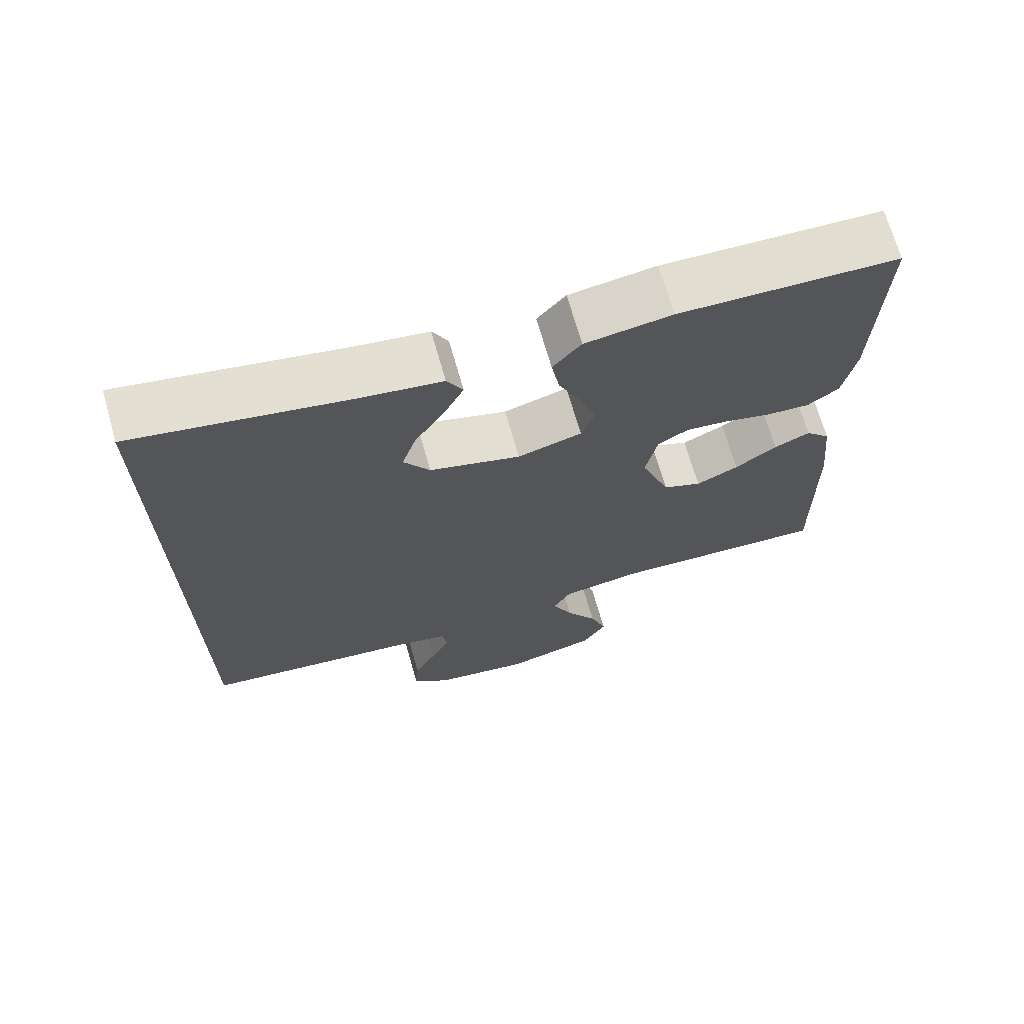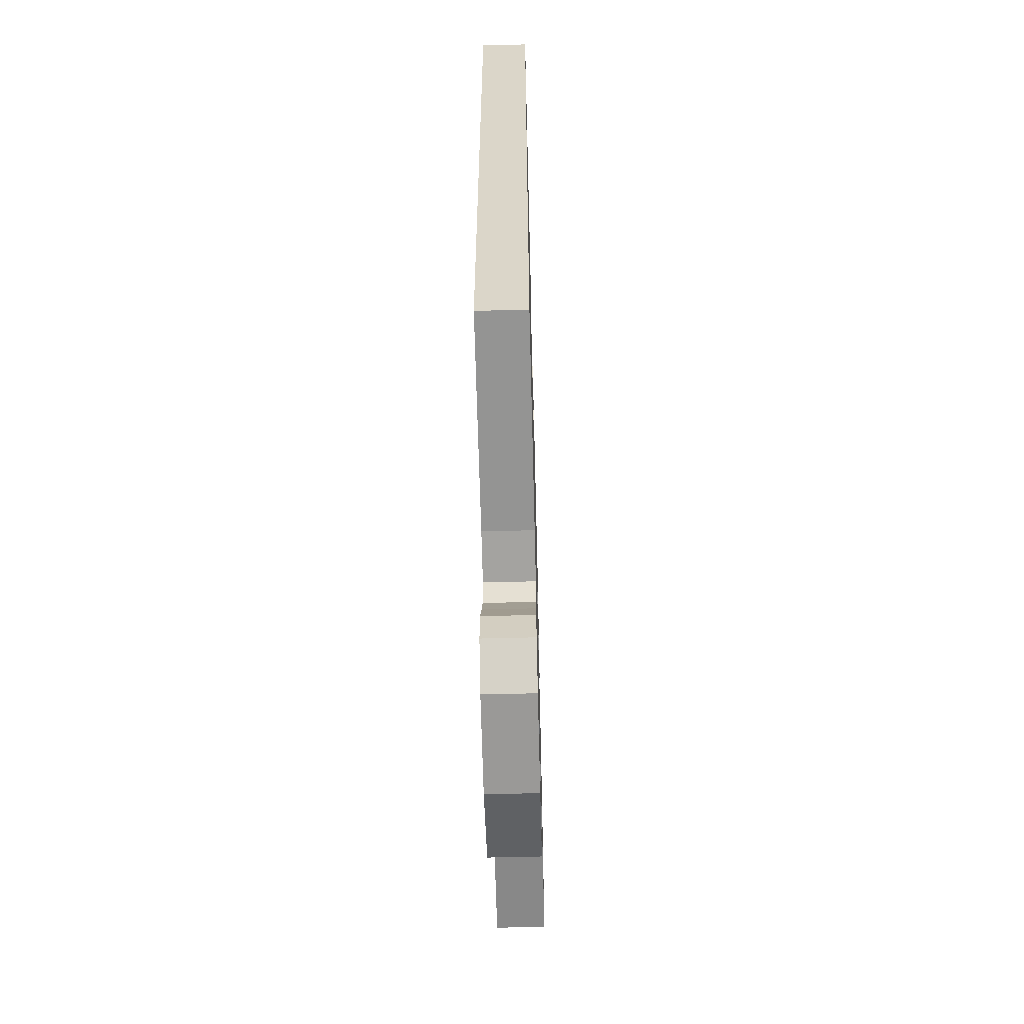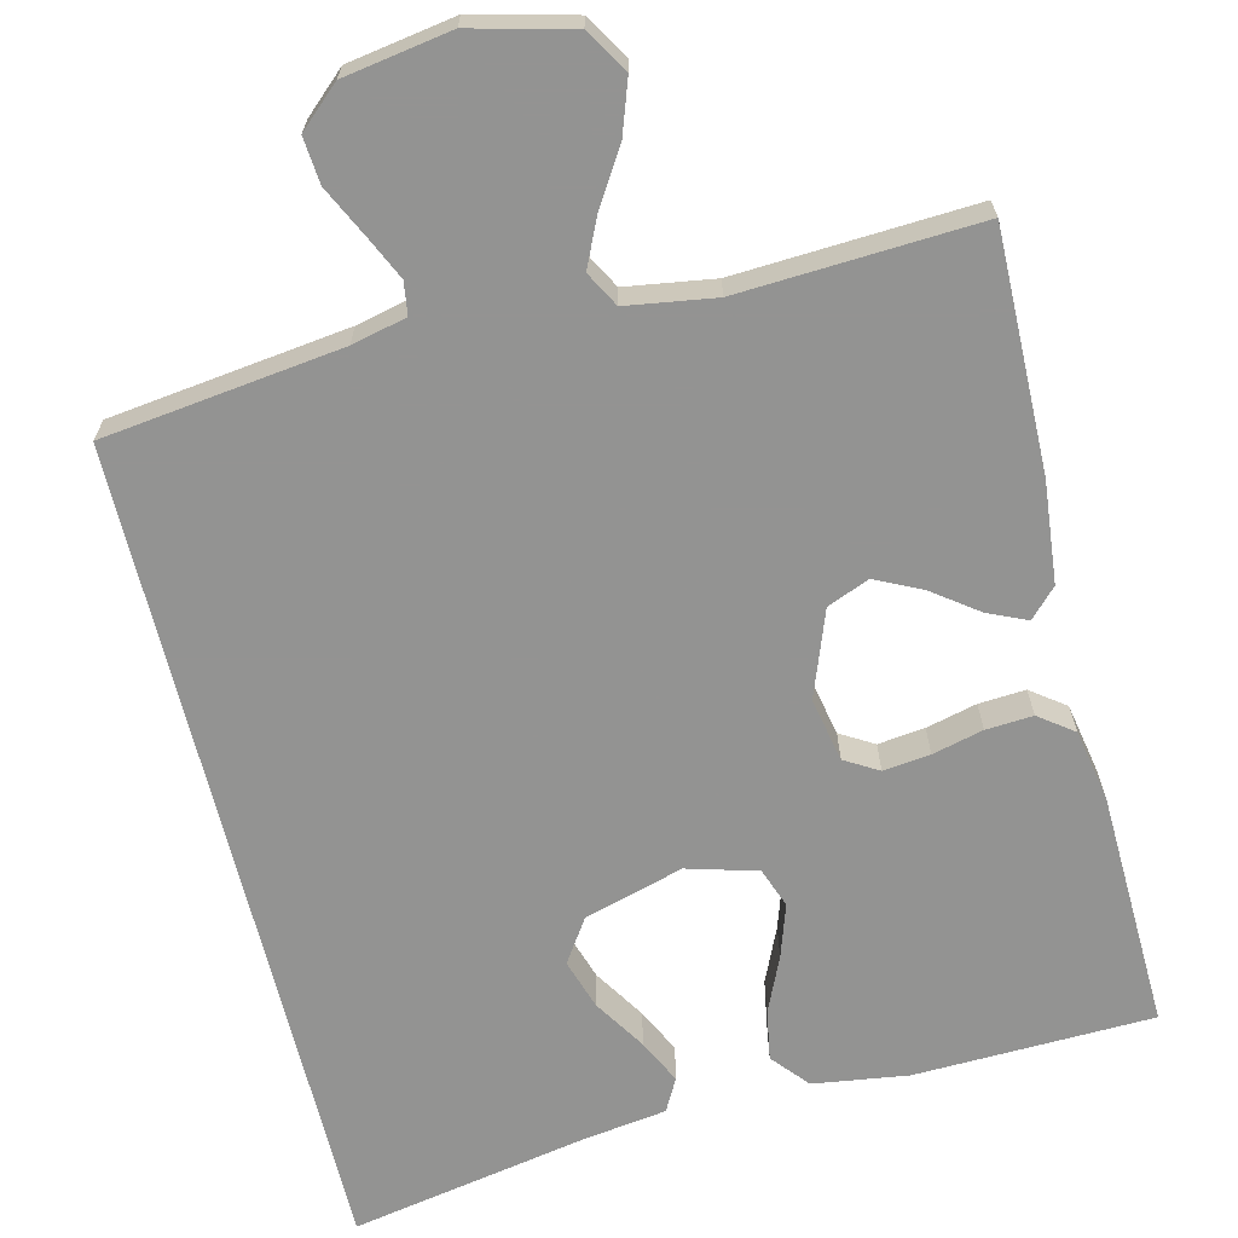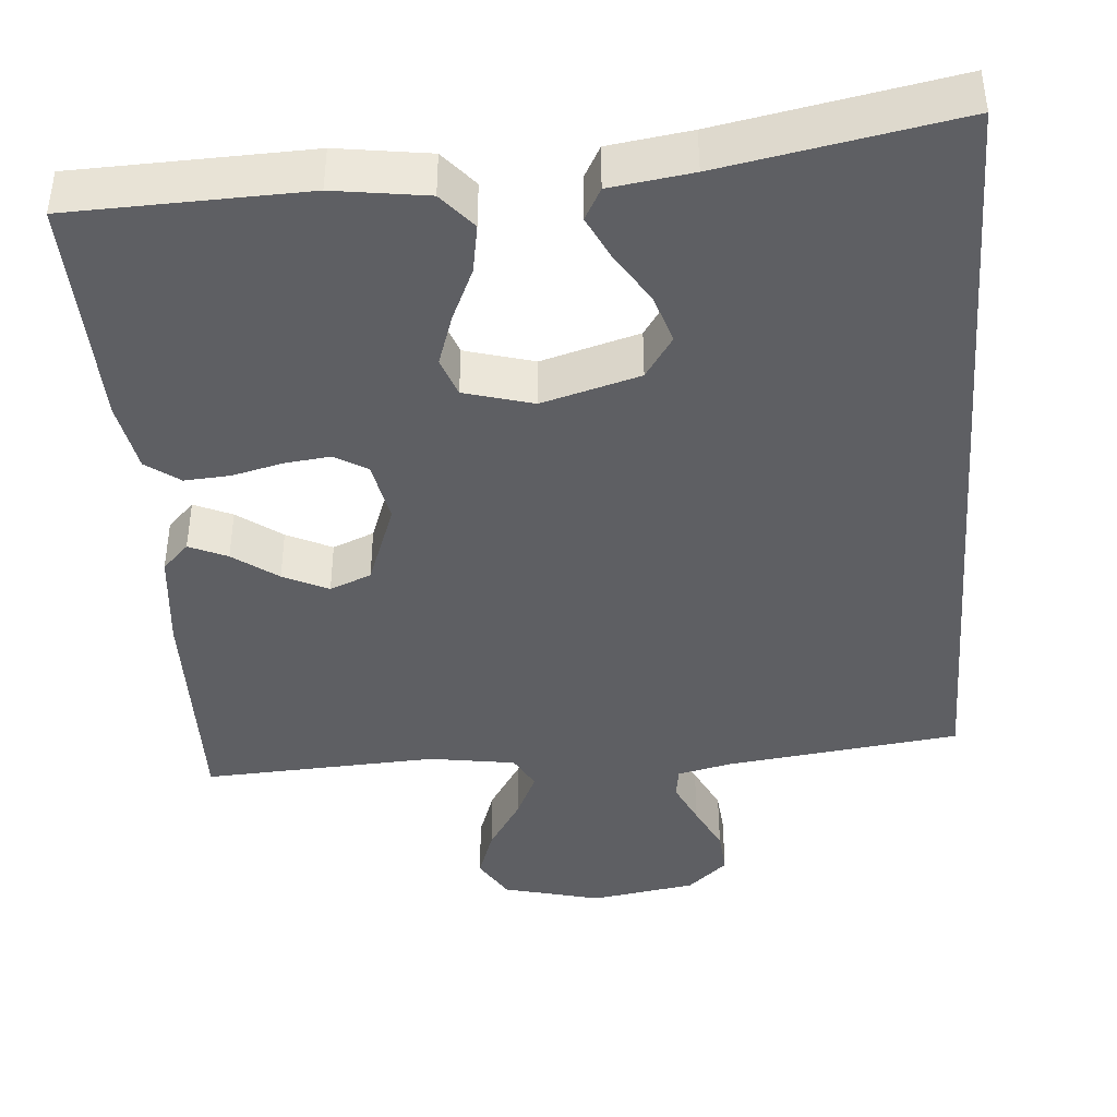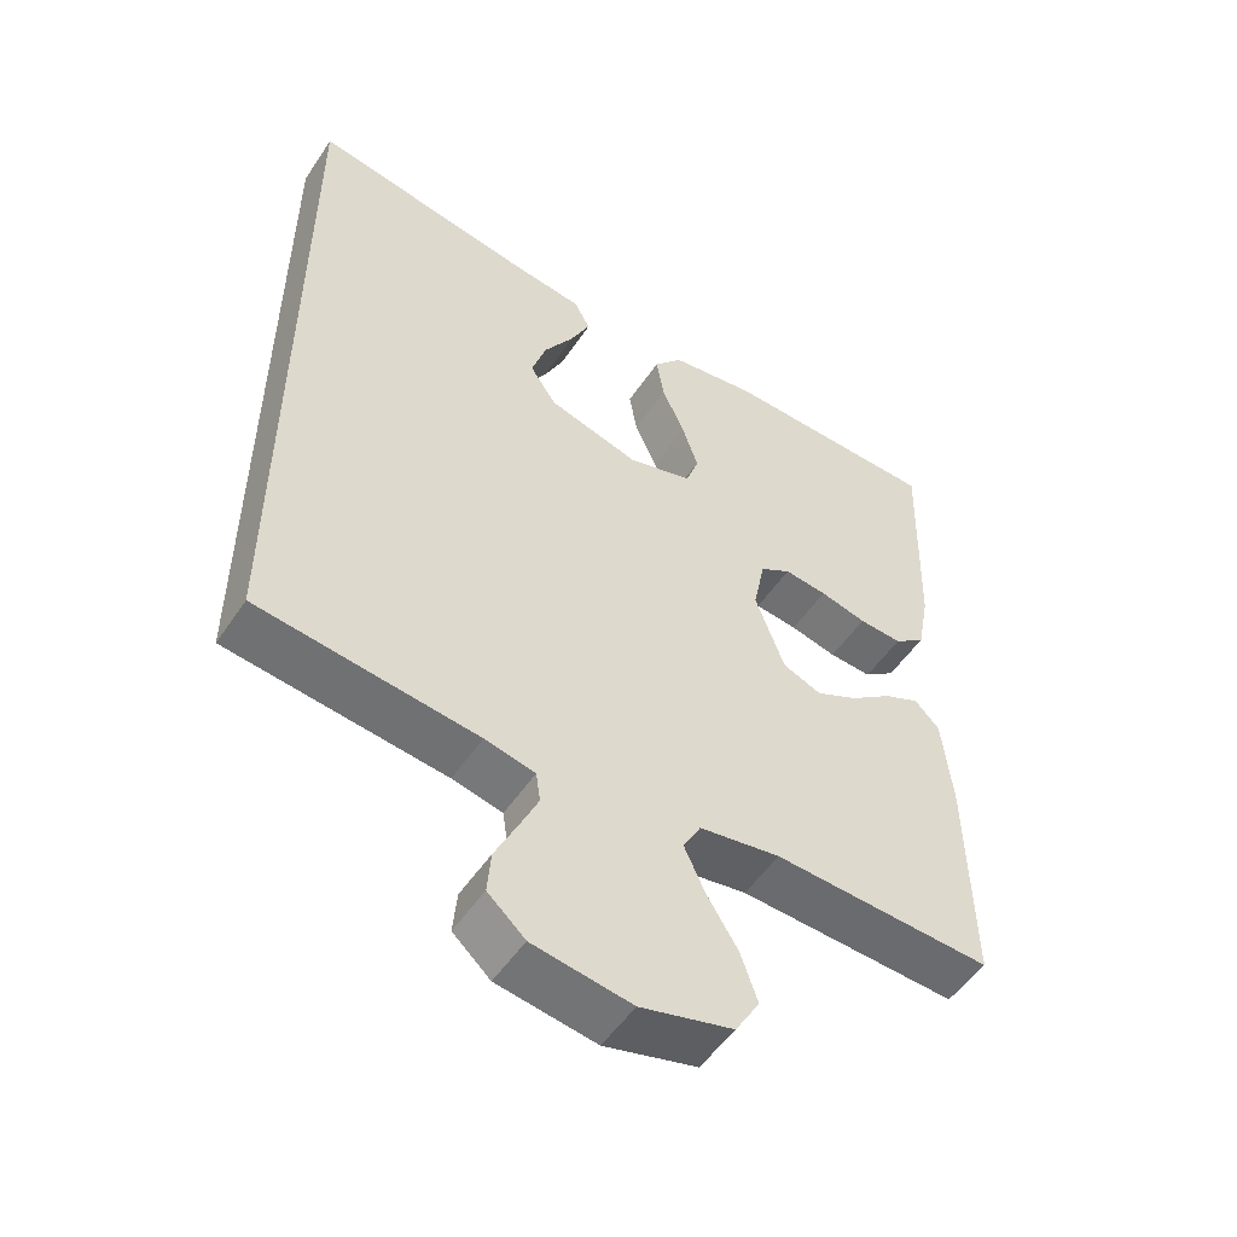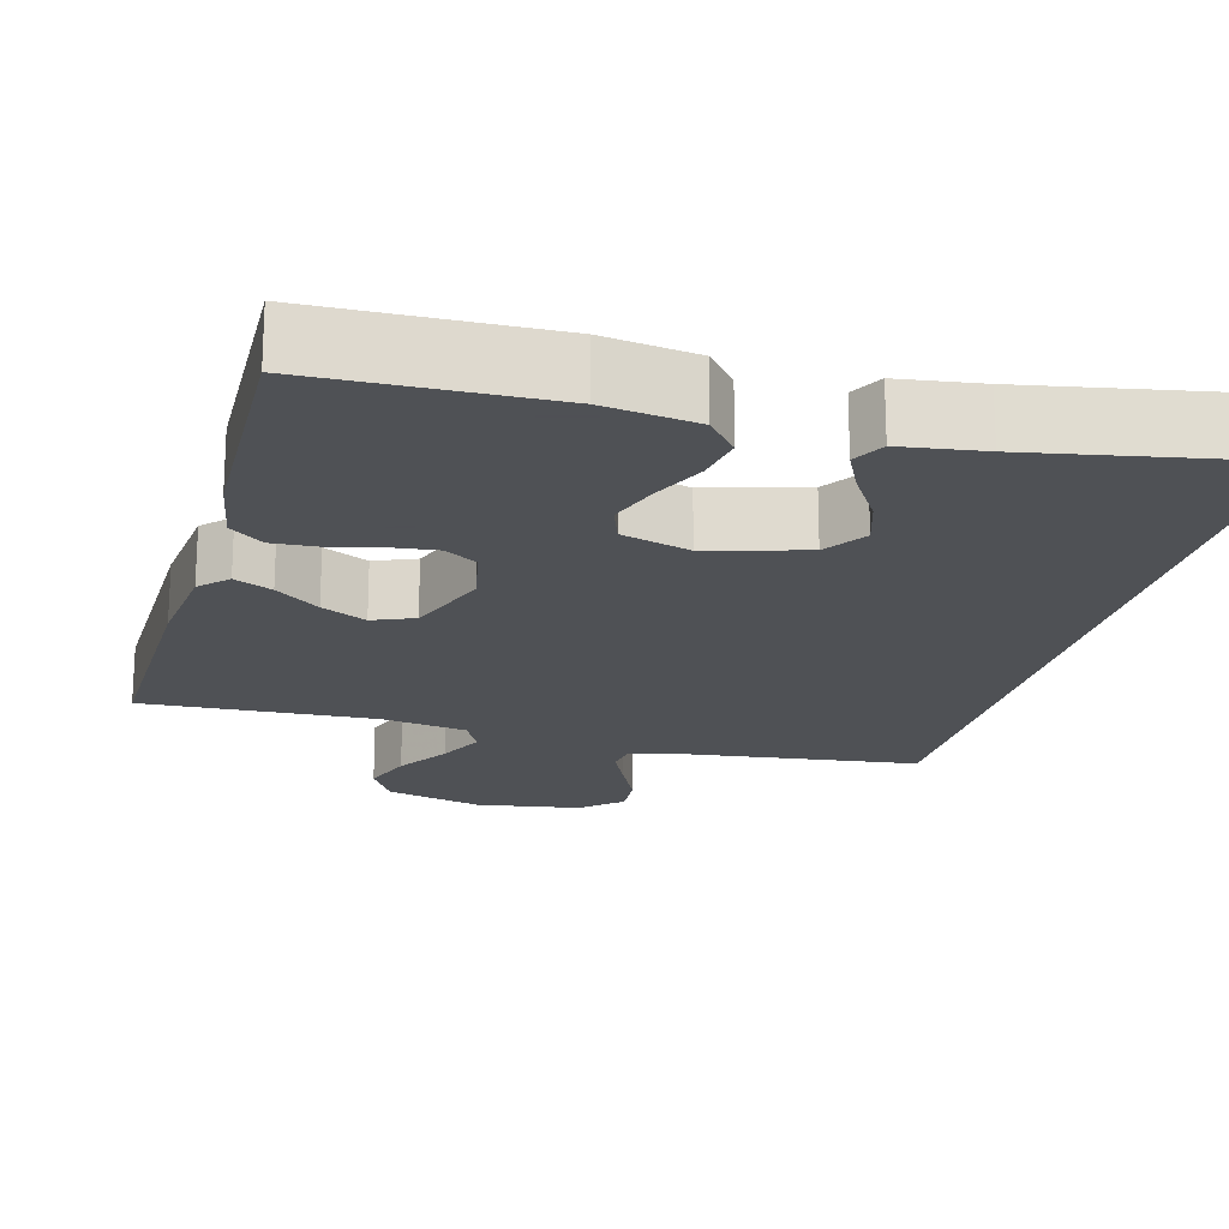
<metadata>
{"format":"obj","ext":"obj","renderer":"f3d","projection":"perspective","resolution":1024,"background":"white","views":[{"elev":69.5,"azim":164.1,"up":"+Z"},{"elev":-59.8,"azim":91.5,"up":"+Z"},{"elev":-66.7,"azim":-166.2,"up":"+Y"},{"elev":-41.8,"azim":4.5,"up":"+Y"},{"elev":-52.1,"azim":147.1,"up":"+Z"},{"elev":-19.5,"azim":-15.4,"up":"+Y"}]}
</metadata>
<code>
v 0.5 0.07 -0.489
v 0.2 0.07 -0.527
v 0.131 0.07 -0.543
v 0.125 0.07 -0.584
v 0.151 0.07 -0.64
v 0.181 0.07 -0.702
v 0.186 0.07 -0.76
v 0.135 0.07 -0.806
v 0 0.07 -0.828
v -0.126 0.07 -0.796
v -0.159 0.07 -0.741
v -0.136 0.07 -0.675
v -0.093 0.07 -0.606
v -0.065 0.07 -0.545
v -0.089 0.07 -0.501
v -0.2 0.07 -0.484
v -0.5 0.07 -0.5
v -0.495 0.07 -0.2
v -0.482 0.07 -0.073
v -0.448 0.07 -0.038
v -0.399 0.07 -0.06
v -0.342 0.07 -0.102
v -0.284 0.07 -0.13
v -0.231 0.07 -0.108
v -0.191 0.07 0
v -0.207 0.07 0.08
v -0.249 0.07 0.105
v -0.308 0.07 0.098
v -0.372 0.07 0.082
v -0.431 0.07 0.078
v -0.474 0.07 0.11
v -0.491 0.07 0.2
v -0.5 0.07 0.5
v -0.2 0.07 0.509
v -0.081 0.07 0.492
v -0.042 0.07 0.446
v -0.053 0.07 0.383
v -0.084 0.07 0.314
v -0.106 0.07 0.248
v -0.088 0.07 0.198
v 0 0.07 0.173
v 0.125 0.07 0.209
v 0.161 0.07 0.263
v 0.141 0.07 0.326
v 0.1 0.07 0.391
v 0.073 0.07 0.447
v 0.095 0.07 0.488
v 0.2 0.07 0.503
v 0.5 0.07 0.559
v 0.5 0 -0.489
v 0.2 0 -0.527
v 0.131 0 -0.543
v 0.125 0 -0.584
v 0.151 0 -0.64
v 0.181 0 -0.702
v 0.186 0 -0.76
v 0.135 0 -0.806
v 0 0 -0.828
v -0.126 0 -0.796
v -0.159 0 -0.741
v -0.136 0 -0.675
v -0.093 0 -0.606
v -0.065 0 -0.545
v -0.089 0 -0.501
v -0.2 0 -0.484
v -0.5 0 -0.5
v -0.495 0 -0.2
v -0.482 0 -0.073
v -0.448 0 -0.038
v -0.399 0 -0.06
v -0.342 0 -0.102
v -0.284 0 -0.13
v -0.231 0 -0.108
v -0.191 0 0
v -0.207 0 0.08
v -0.249 0 0.105
v -0.308 0 0.098
v -0.372 0 0.082
v -0.431 0 0.078
v -0.474 0 0.11
v -0.491 0 0.2
v -0.5 0 0.5
v -0.2 0 0.509
v -0.081 0 0.492
v -0.042 0 0.446
v -0.053 0 0.383
v -0.084 0 0.314
v -0.106 0 0.248
v -0.088 0 0.198
v 0 0 0.173
v 0.125 0 0.209
v 0.161 0 0.263
v 0.141 0 0.326
v 0.1 0 0.391
v 0.073 0 0.447
v 0.095 0 0.488
v 0.2 0 0.503
v 0.5 0 0.559
f 48 49 1 2
f 46 47 48
f 45 46 48
f 44 45 48
f 43 44 48
f 43 48 2 3
f 42 43 3 4
f 41 42 4
f 40 41 4
f 39 40 4
f 36 37 38
f 35 36 38
f 34 35 38
f 33 34 38
f 32 33 38
f 31 32 38
f 30 31 38
f 29 30 38
f 28 29 38
f 27 28 38 39
f 26 27 39
f 25 26 39 4
f 20 21 22
f 19 20 22
f 18 19 22
f 17 18 22
f 16 17 22
f 15 16 22 23
f 14 15 23 24
f 11 12 13
f 10 11 13
f 9 10 13
f 8 9 13
f 7 8 13
f 6 7 13
f 5 6 13
f 5 13 14
f 14 24 25
f 5 14 25
f 4 5 25
f 51 50 98 97
f 97 96 95
f 97 95 94
f 97 94 93
f 97 93 92
f 52 51 97 92
f 53 52 92 91
f 53 91 90
f 53 90 89
f 53 89 88
f 87 86 85
f 87 85 84
f 87 84 83
f 87 83 82
f 87 82 81
f 87 81 80
f 87 80 79
f 87 79 78
f 87 78 77
f 88 87 77 76
f 88 76 75
f 53 88 75 74
f 71 70 69
f 71 69 68
f 71 68 67
f 71 67 66
f 71 66 65
f 72 71 65 64
f 73 72 64 63
f 62 61 60
f 62 60 59
f 62 59 58
f 62 58 57
f 62 57 56
f 62 56 55
f 62 55 54
f 63 62 54
f 74 73 63
f 74 63 54
f 74 54 53
f 1 50 51 2
f 2 51 52 3
f 3 52 53 4
f 4 53 54 5
f 5 54 55 6
f 6 55 56 7
f 7 56 57 8
f 8 57 58 9
f 9 58 59 10
f 10 59 60 11
f 11 60 61 12
f 12 61 62 13
f 13 62 63 14
f 14 63 64 15
f 15 64 65 16
f 16 65 66 17
f 17 66 67 18
f 18 67 68 19
f 19 68 69 20
f 20 69 70 21
f 21 70 71 22
f 22 71 72 23
f 23 72 73 24
f 24 73 74 25
f 25 74 75 26
f 26 75 76 27
f 27 76 77 28
f 28 77 78 29
f 29 78 79 30
f 30 79 80 31
f 31 80 81 32
f 32 81 82 33
f 33 82 83 34
f 34 83 84 35
f 35 84 85 36
f 36 85 86 37
f 37 86 87 38
f 38 87 88 39
f 39 88 89 40
f 40 89 90 41
f 41 90 91 42
f 42 91 92 43
f 43 92 93 44
f 44 93 94 45
f 45 94 95 46
f 46 95 96 47
f 47 96 97 48
f 48 97 98 49
f 49 98 50 1

</code>
